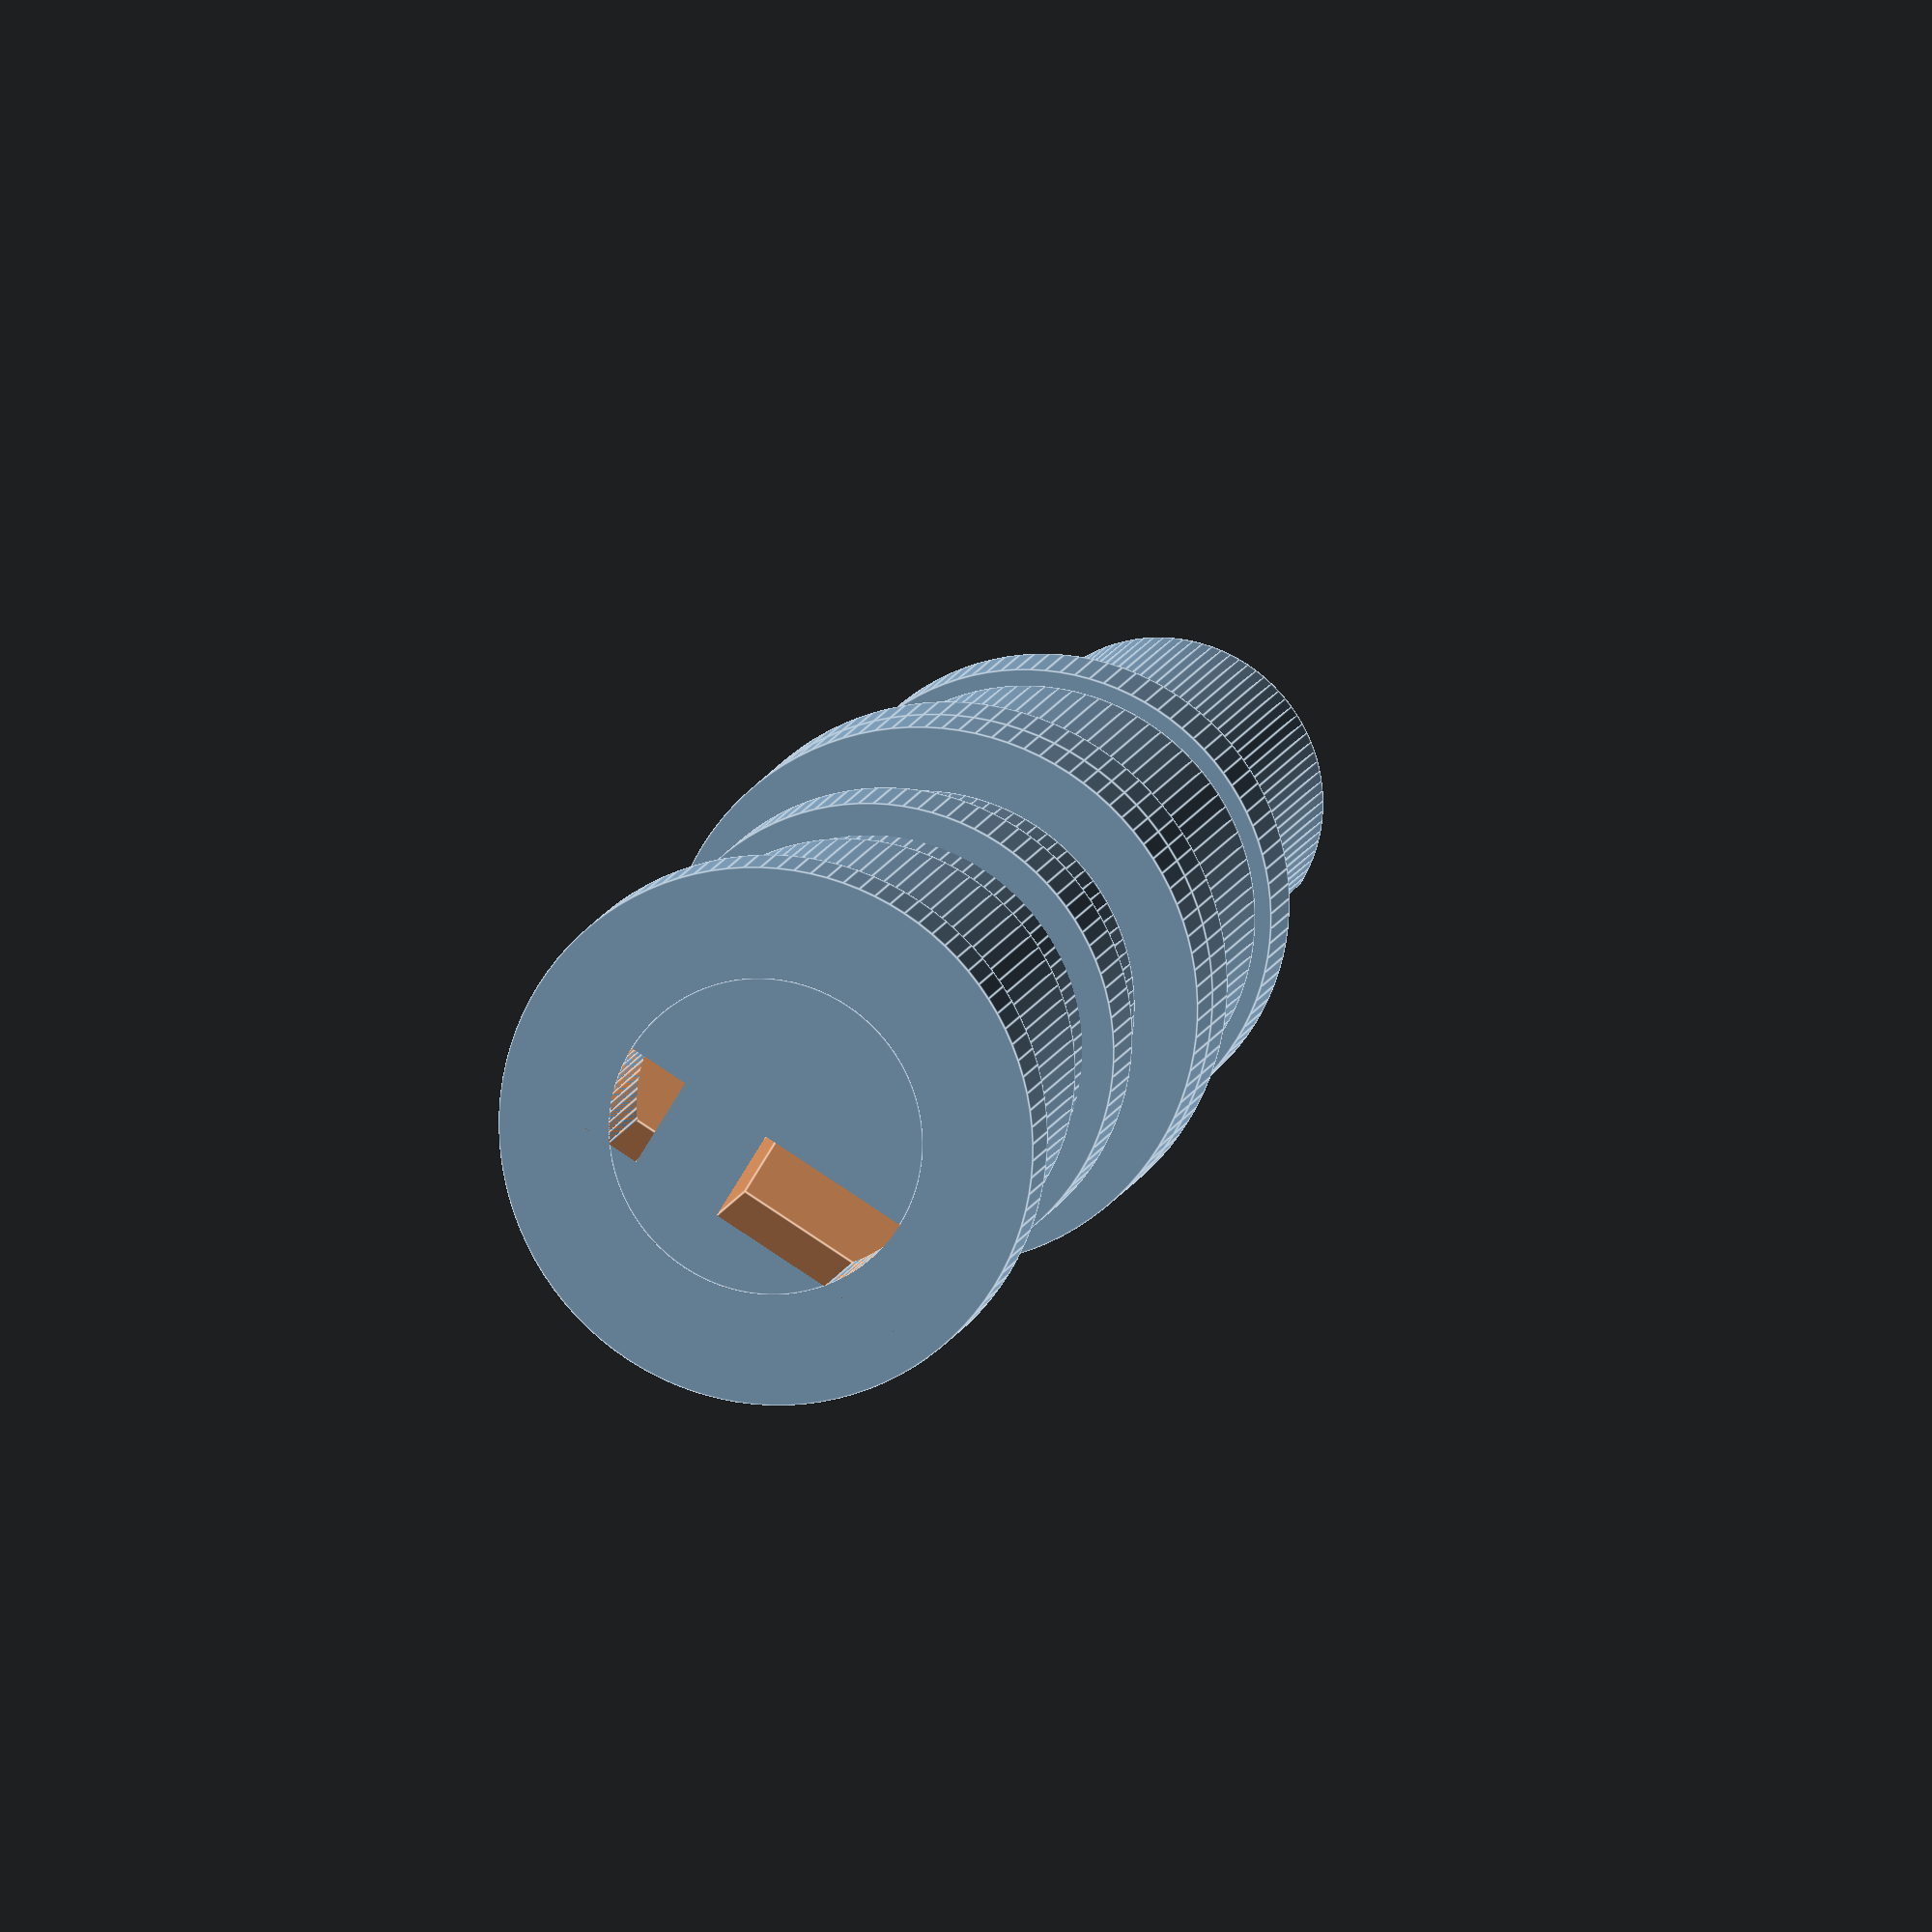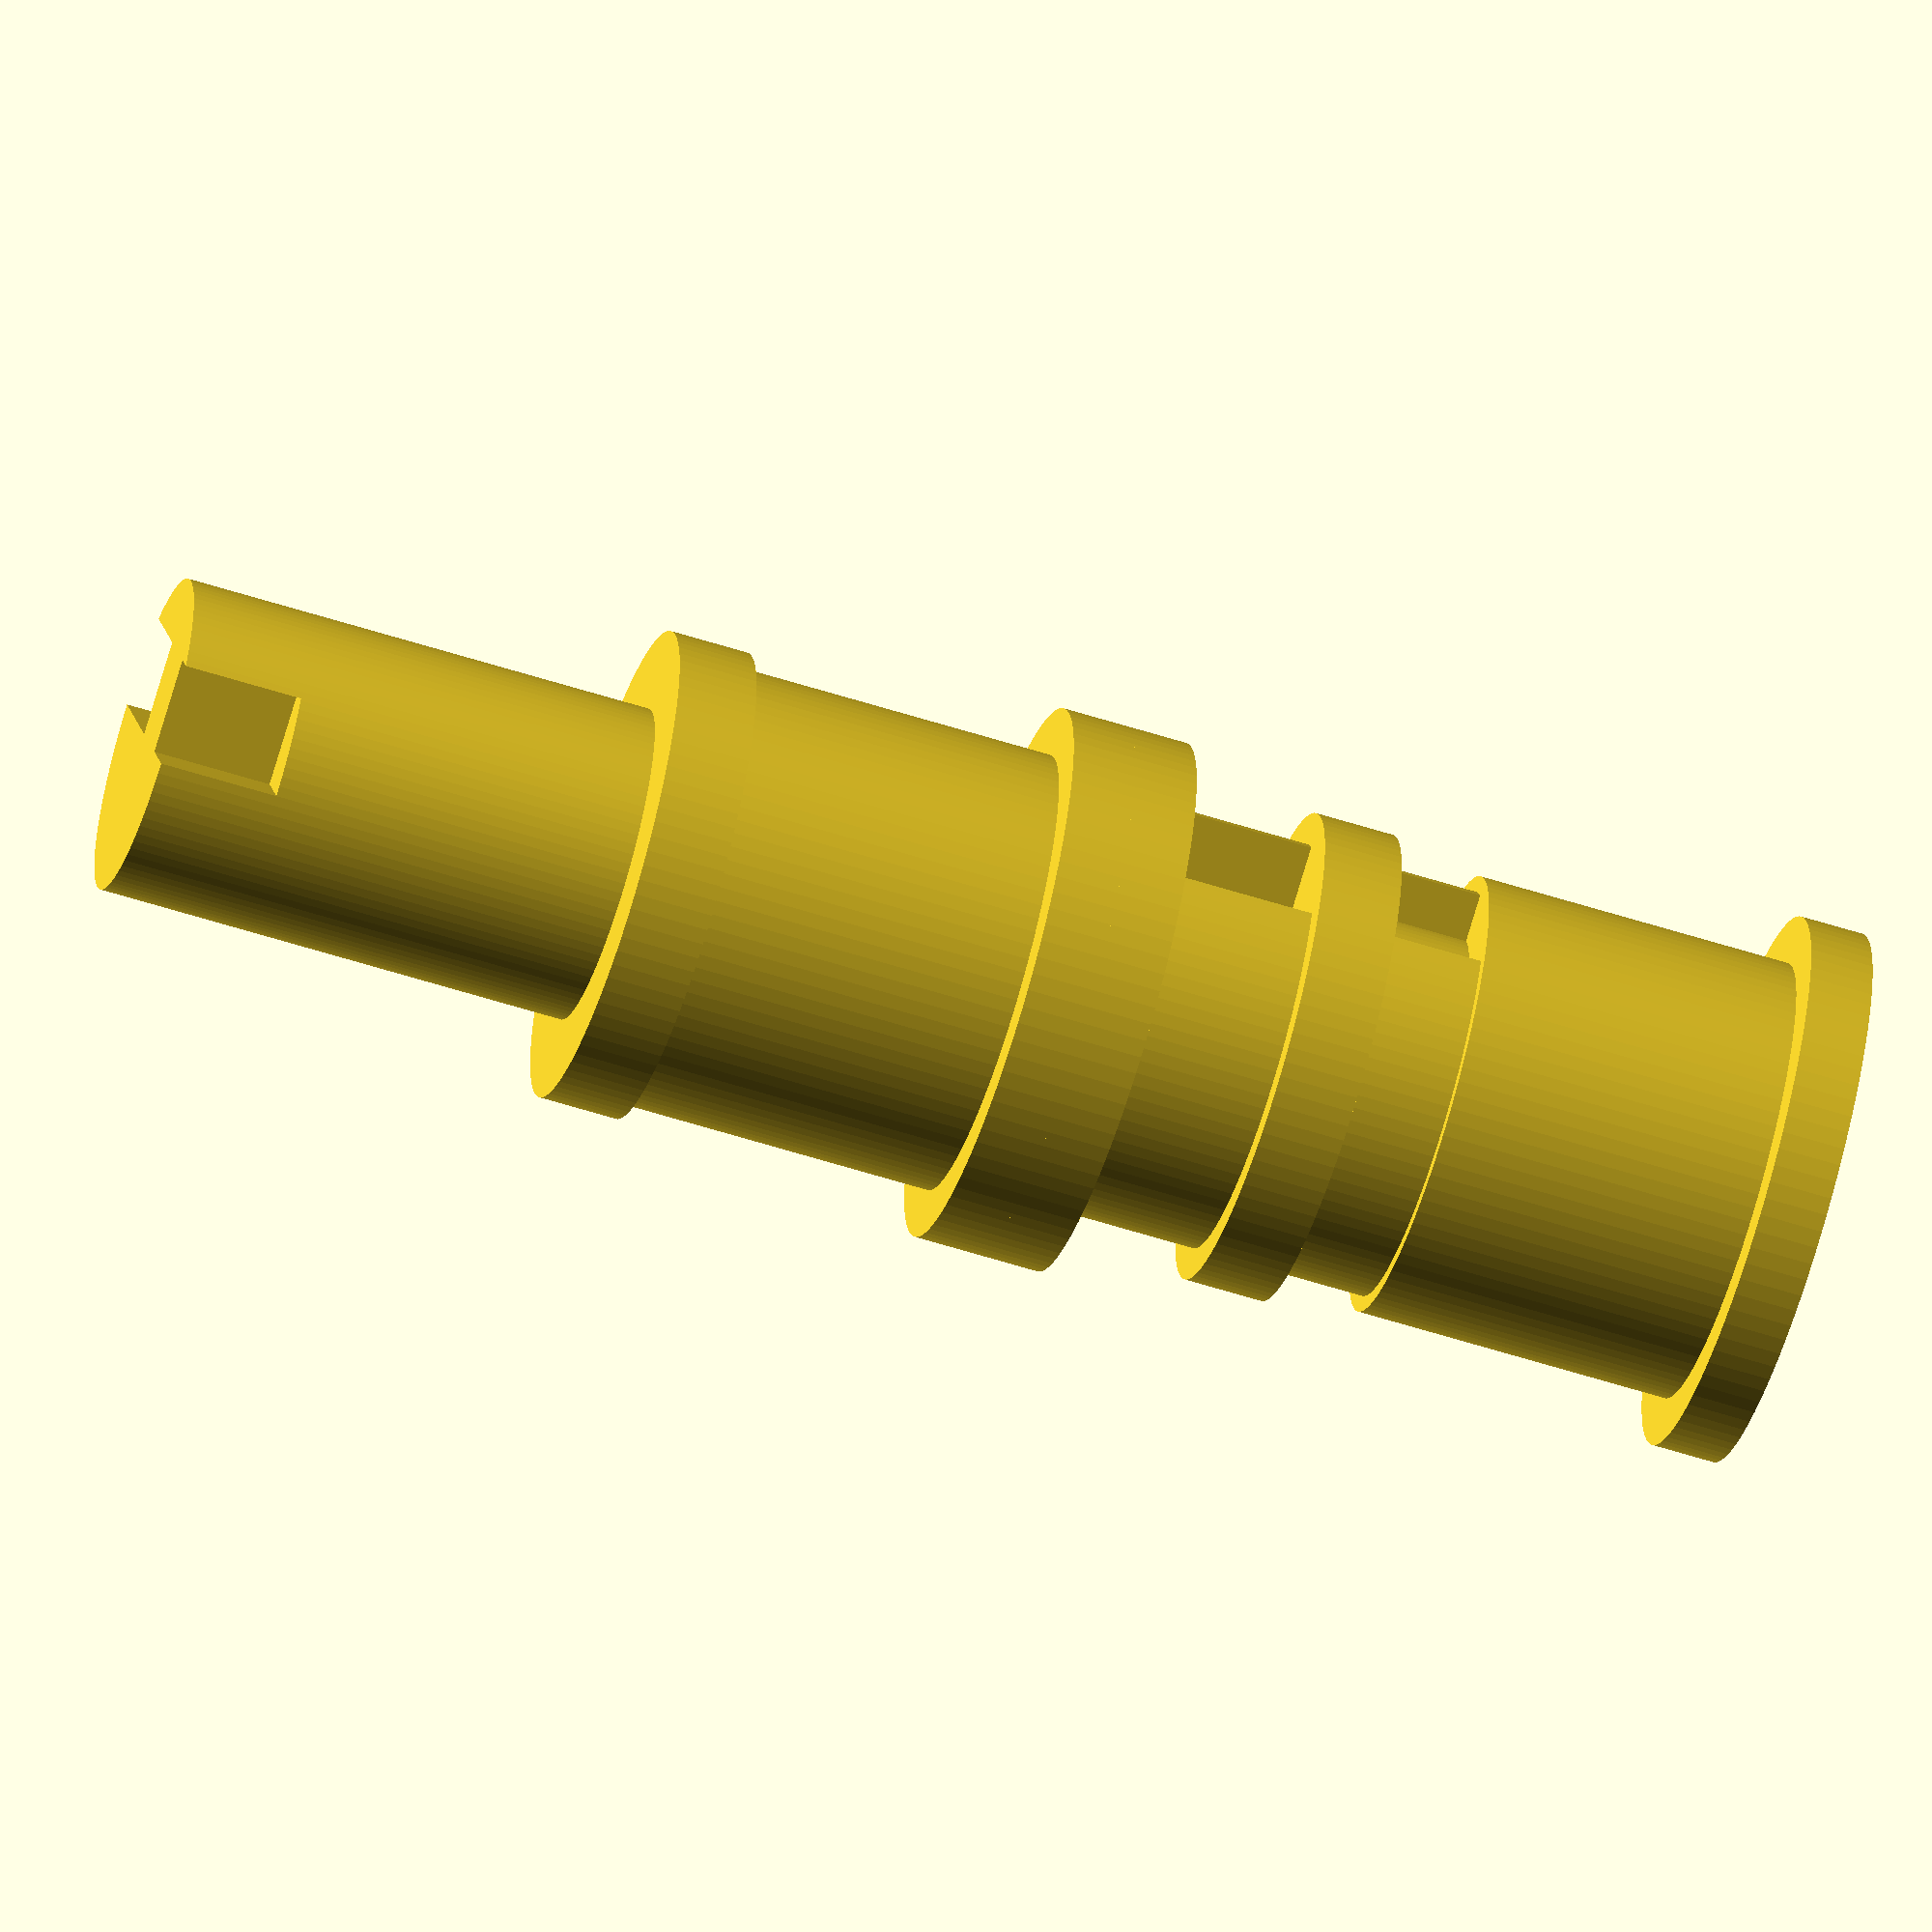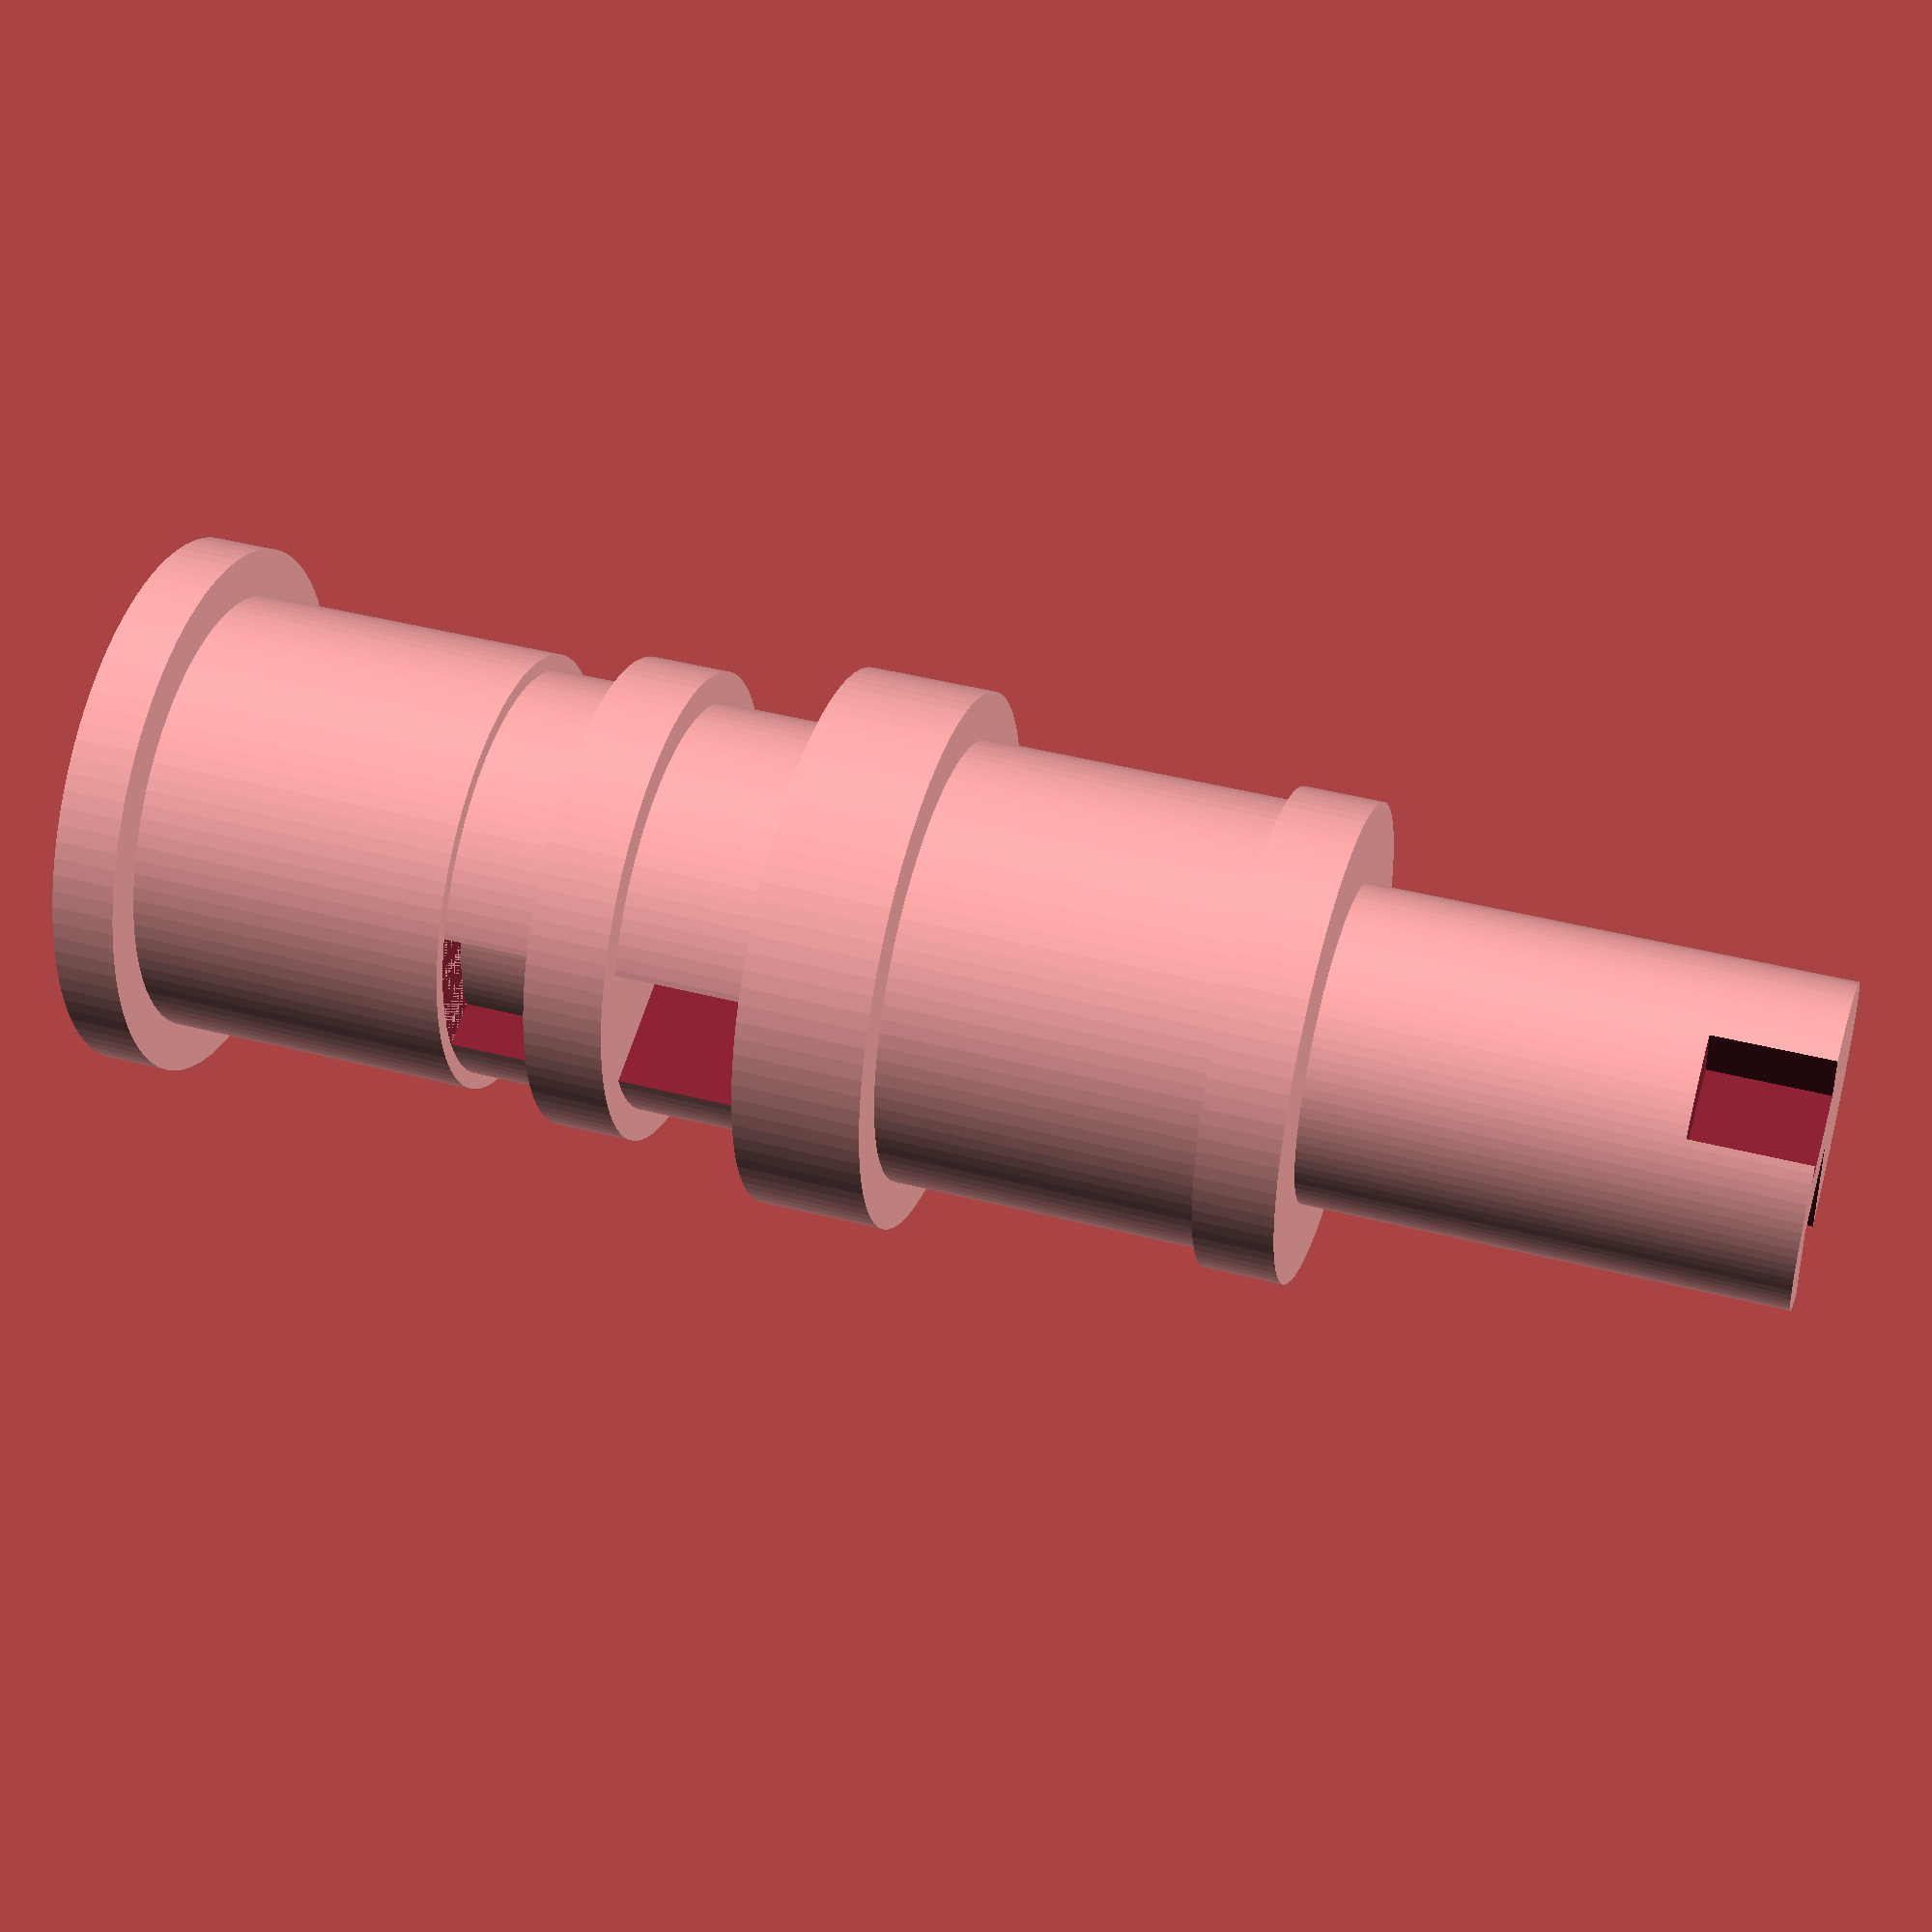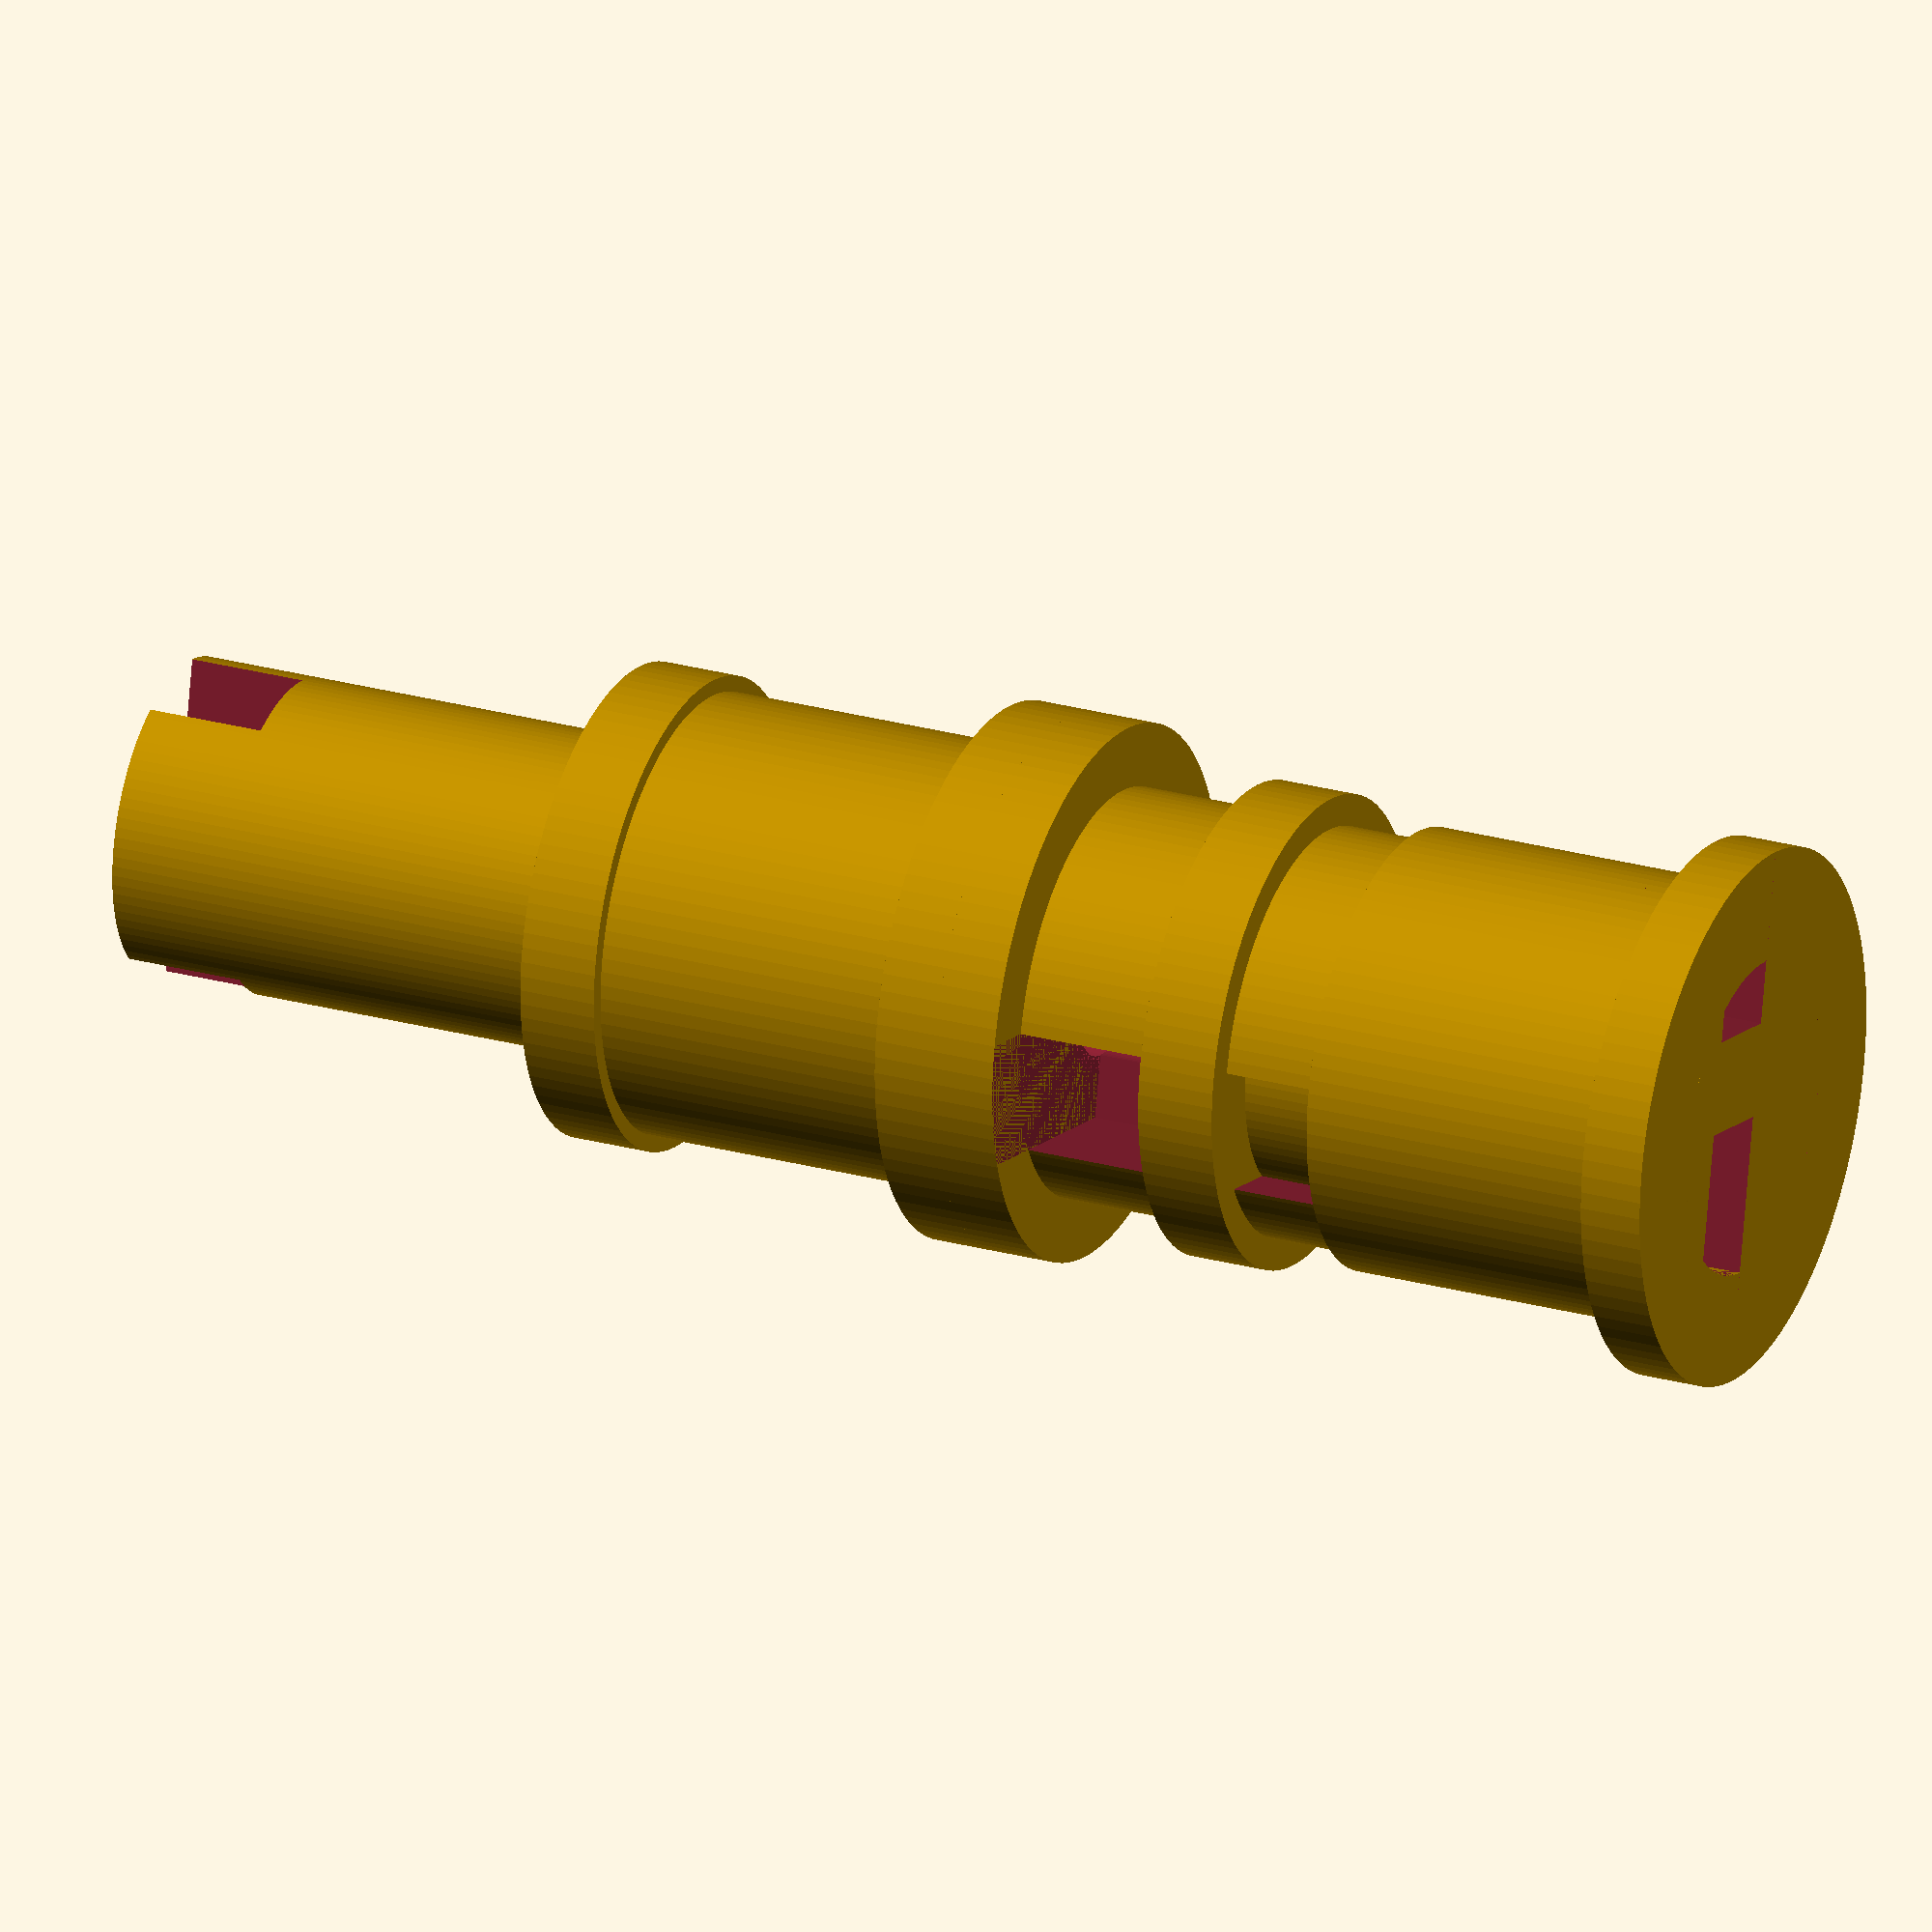
<openscad>

$fn = 100;

// Parameters
shaft_d = 20;
shaft_h = 30;
flange_d = 30;
flange_h = 5;
slot_w = 6;
slot_d = 15;

sleeve_outer_d = 28;
sleeve_inner_d = 20;
sleeve_h = 20;
sleeve_flange_d = 34;
sleeve_flange_h = 4;

spacer_d = 34;
spacer_h = 4;
spacer_hole_d = 10;

hub_d = 26;
hub_h = 20;
hub_slot_w = 8;
hub_slot_d = 10;
hub_center_hole_d = 8;

// Component: Slotted End Shaft
module slotted_end_shaft() {
    difference() {
        union() {
            cylinder(h = shaft_h, d = shaft_d);
            translate([0, 0, shaft_h])
                cylinder(h = flange_h, d = flange_d);
        }
        // Slots
        translate([-slot_w/2, shaft_d/2, 0])
            cube([slot_w, shaft_d, slot_d], center = true);
        translate([-slot_w/2, -shaft_d/2 - slot_w, 0])
            cube([slot_w, shaft_d, slot_d], center = true);
        // Center hole
        translate([0, 0, shaft_h + flange_h/2])
            cylinder(h = flange_h + 1, d = hub_center_hole_d);
    }
}

// Component: Flanged Sleeve
module flanged_sleeve() {
    difference() {
        union() {
            cylinder(h = sleeve_h, d = sleeve_outer_d);
            translate([0, 0, sleeve_h])
                cylinder(h = sleeve_flange_h, d = sleeve_flange_d);
        }
        // Inner bore
        translate([0, 0, -1])
            cylinder(h = sleeve_h + sleeve_flange_h + 2, d = sleeve_inner_d);
    }
}

// Component: Central Spacer Ring
module central_spacer_ring() {
    difference() {
        cylinder(h = spacer_h, d = spacer_d);
        translate([0, 0, -1])
            cylinder(h = spacer_h + 2, d = spacer_hole_d);
    }
}

// Component: Internal Coupling Hub
module internal_coupling_hub() {
    difference() {
        cylinder(h = hub_h, d = hub_d);
        // Center hole
        translate([0, 0, -1])
            cylinder(h = hub_h + 2, d = hub_center_hole_d);
        // Opposing curved slots
        translate([-hub_d/2, -hub_slot_w/2, hub_h/4])
            cube([hub_d, hub_slot_w, hub_slot_d], center = true);
        translate([-hub_d/2, -hub_slot_w/2, 3*hub_h/4])
            cube([hub_d, hub_slot_w, hub_slot_d], center = true);
    }
}

// Assembly
module assembly() {
    translate([0, 0, 0])
        slotted_end_shaft(); // Layer 1

    translate([0, 0, shaft_h + flange_h])
        flanged_sleeve(); // Layer 2

    translate([0, 0, shaft_h + flange_h + sleeve_h + sleeve_flange_h])
        central_spacer_ring(); // Layer 3a

    translate([0, 0, shaft_h + flange_h + sleeve_h + sleeve_flange_h + spacer_h])
        internal_coupling_hub(); // Layer 3b

    translate([0, 0, shaft_h + flange_h + sleeve_h + sleeve_flange_h + spacer_h + hub_h])
        flanged_sleeve(); // Layer 4

    translate([0, 0, shaft_h + flange_h + 2*(sleeve_h + sleeve_flange_h) + spacer_h + hub_h])
        rotate([180, 0, 0])
            slotted_end_shaft(); // Layer 5
}

// Render the full assembly
assembly();



</openscad>
<views>
elev=168.3 azim=121.3 roll=166.6 proj=o view=edges
elev=240.3 azim=200.0 roll=288.0 proj=o view=wireframe
elev=136.3 azim=15.3 roll=73.1 proj=p view=wireframe
elev=155.0 azim=191.5 roll=245.6 proj=o view=wireframe
</views>
